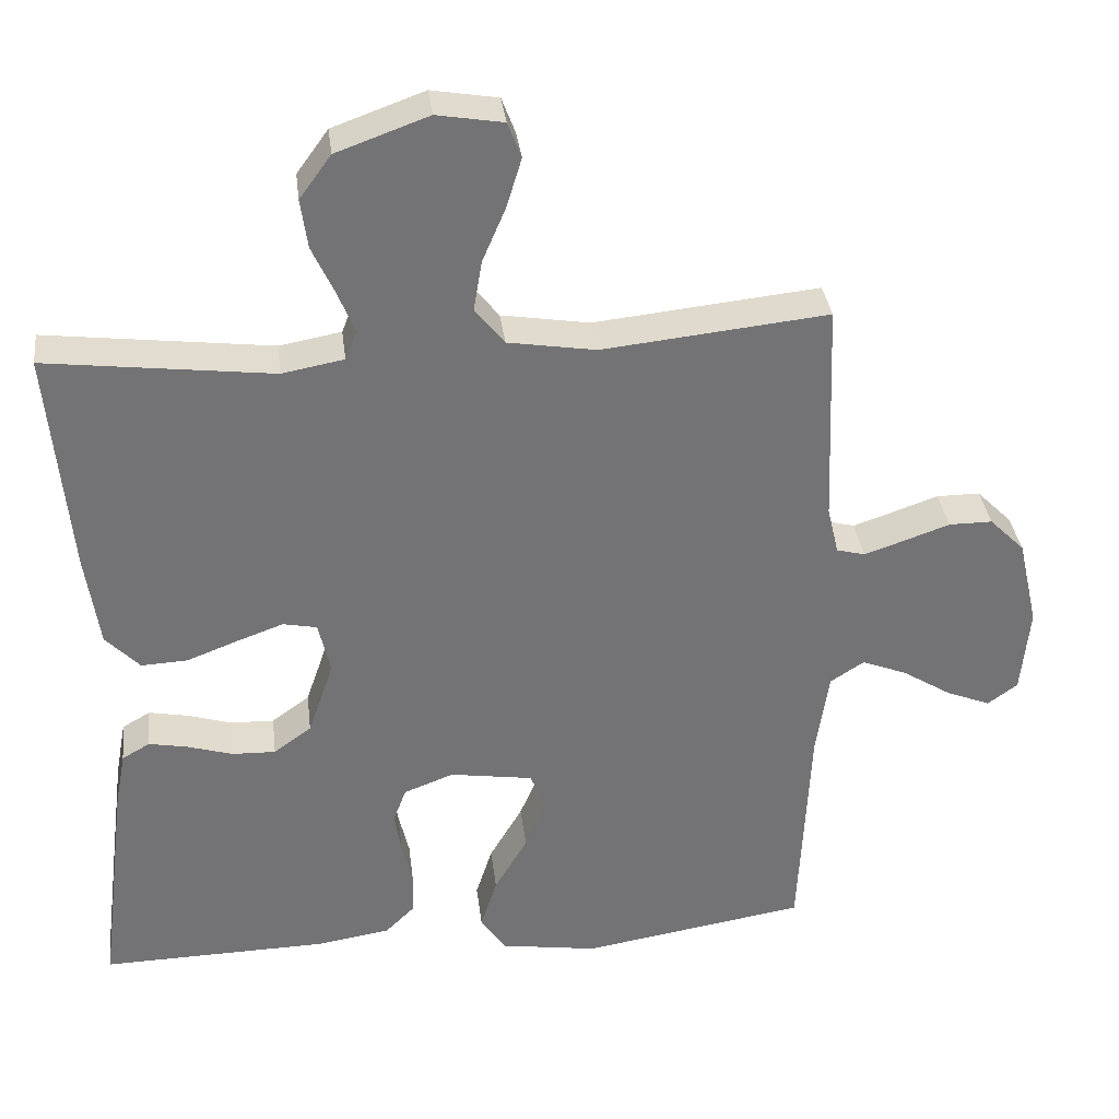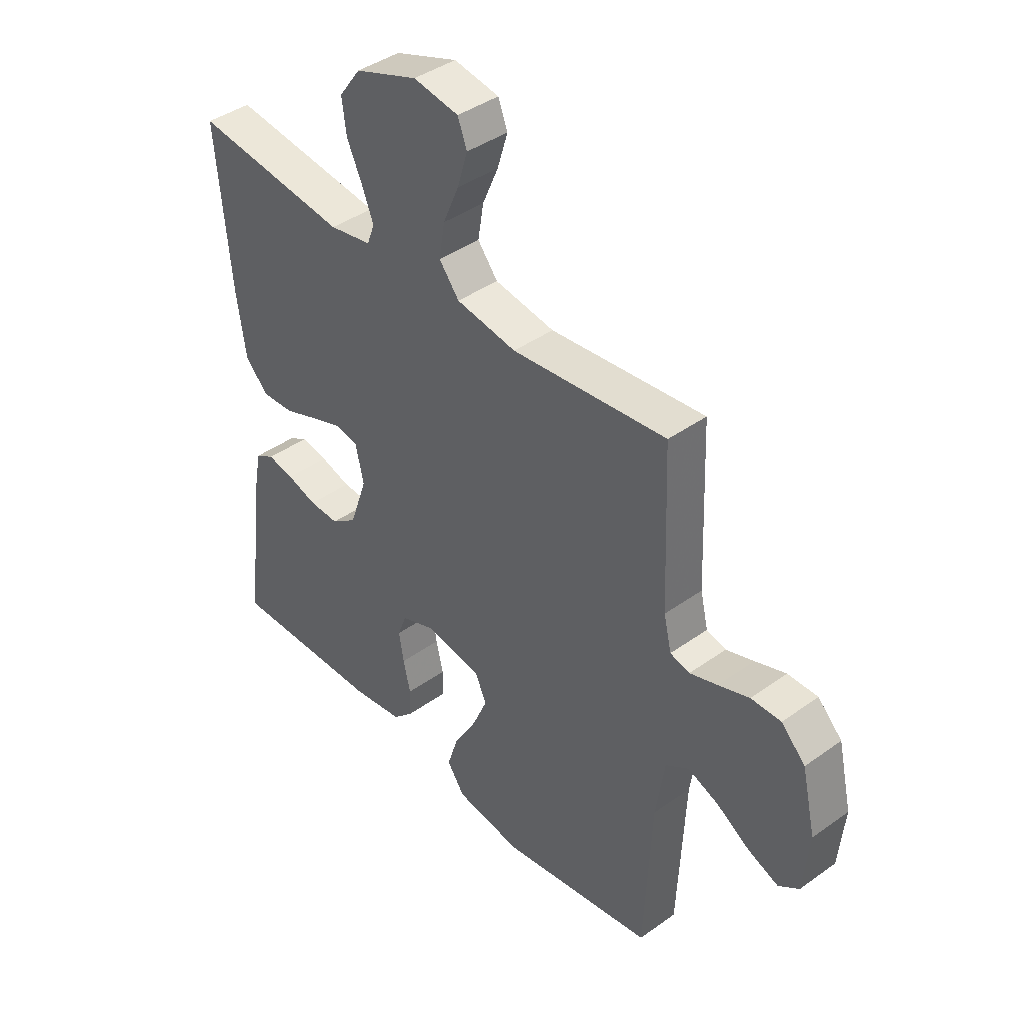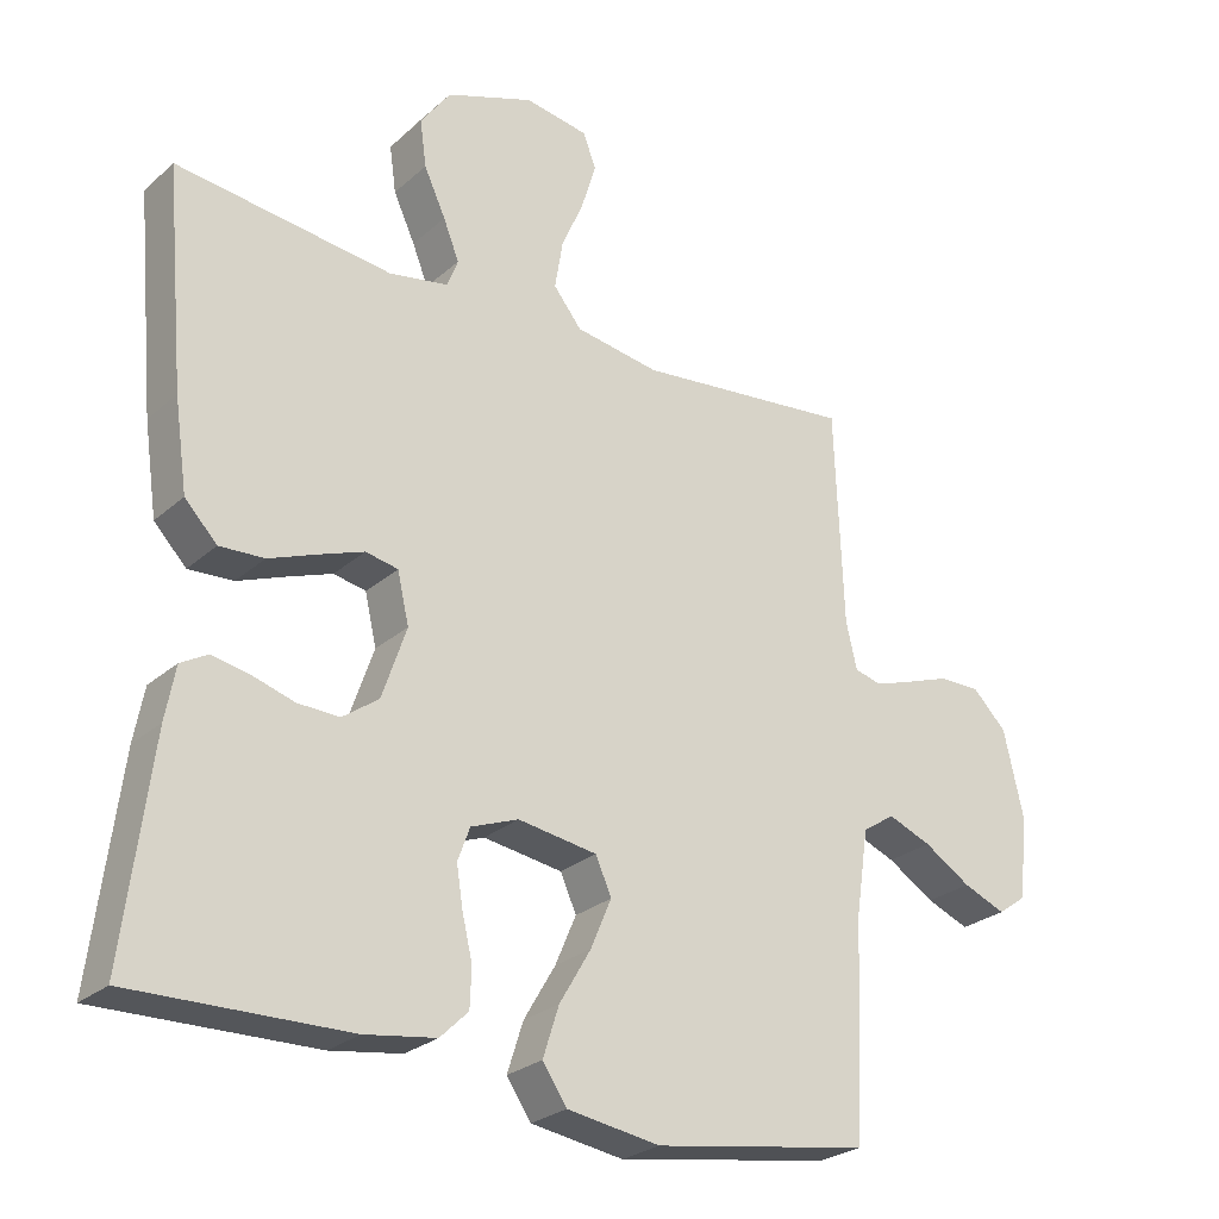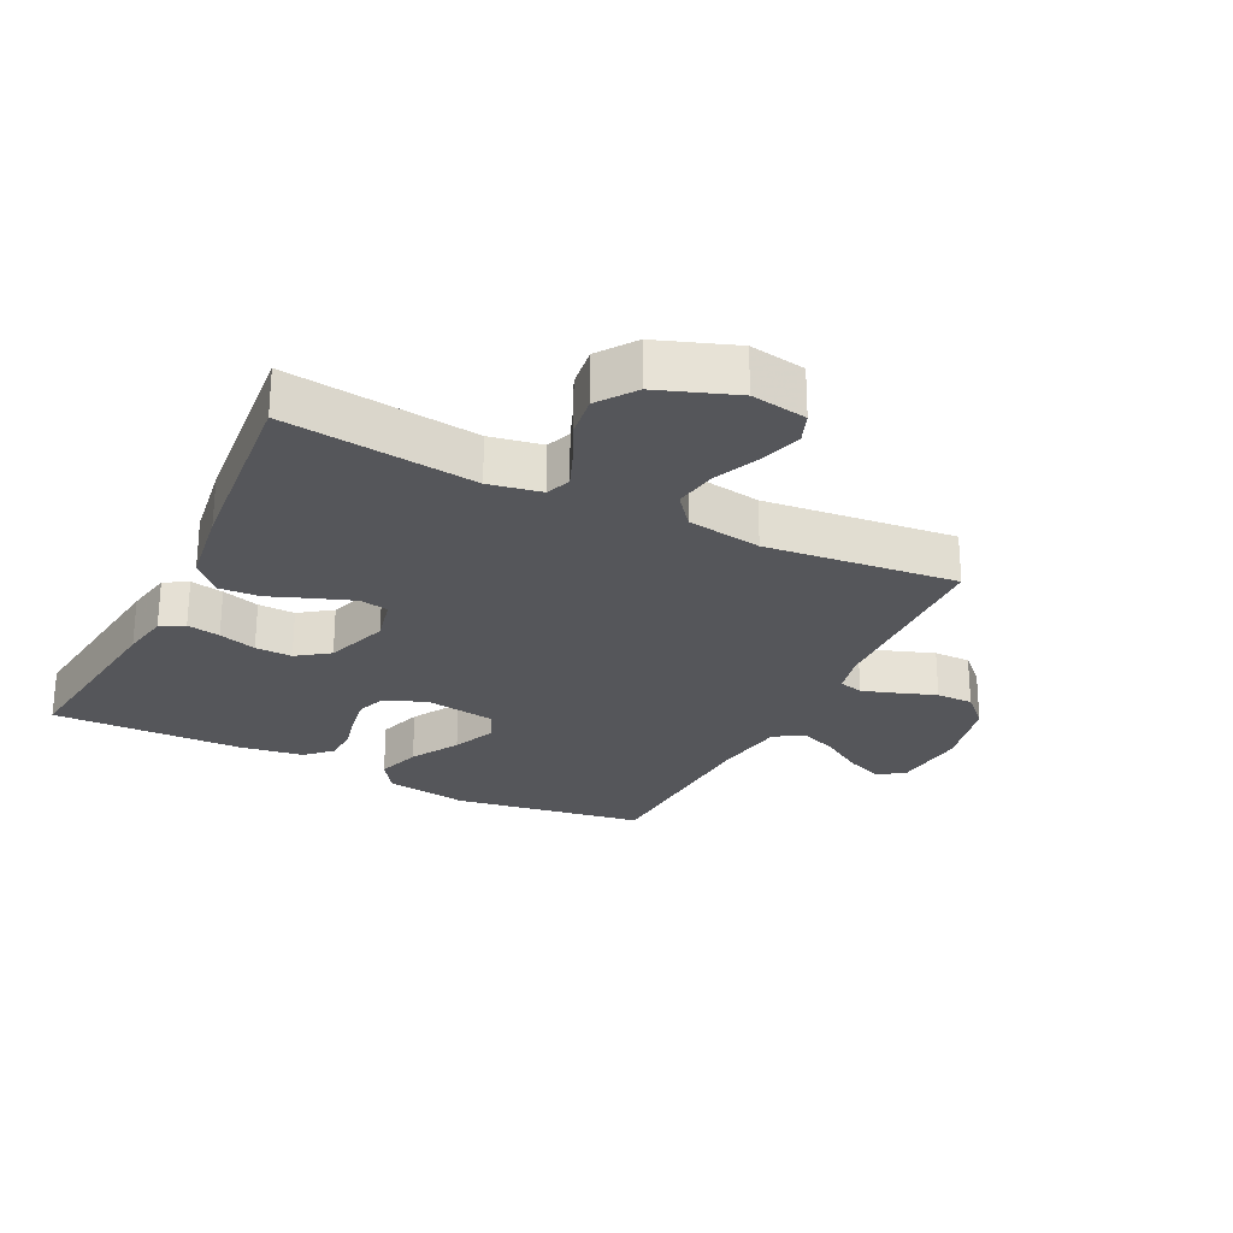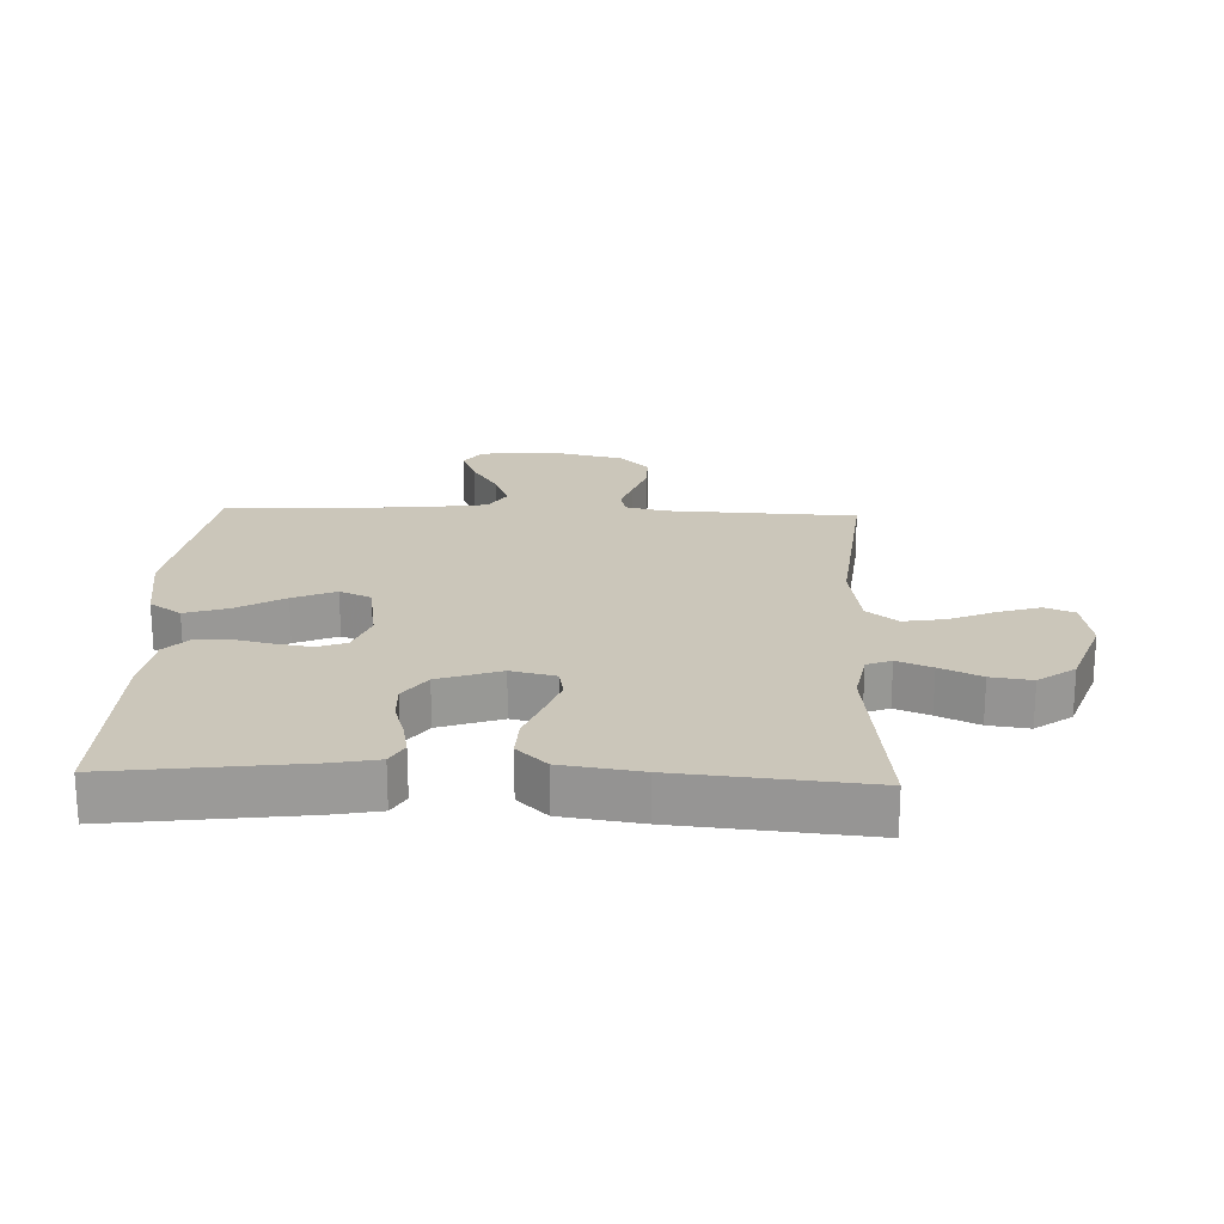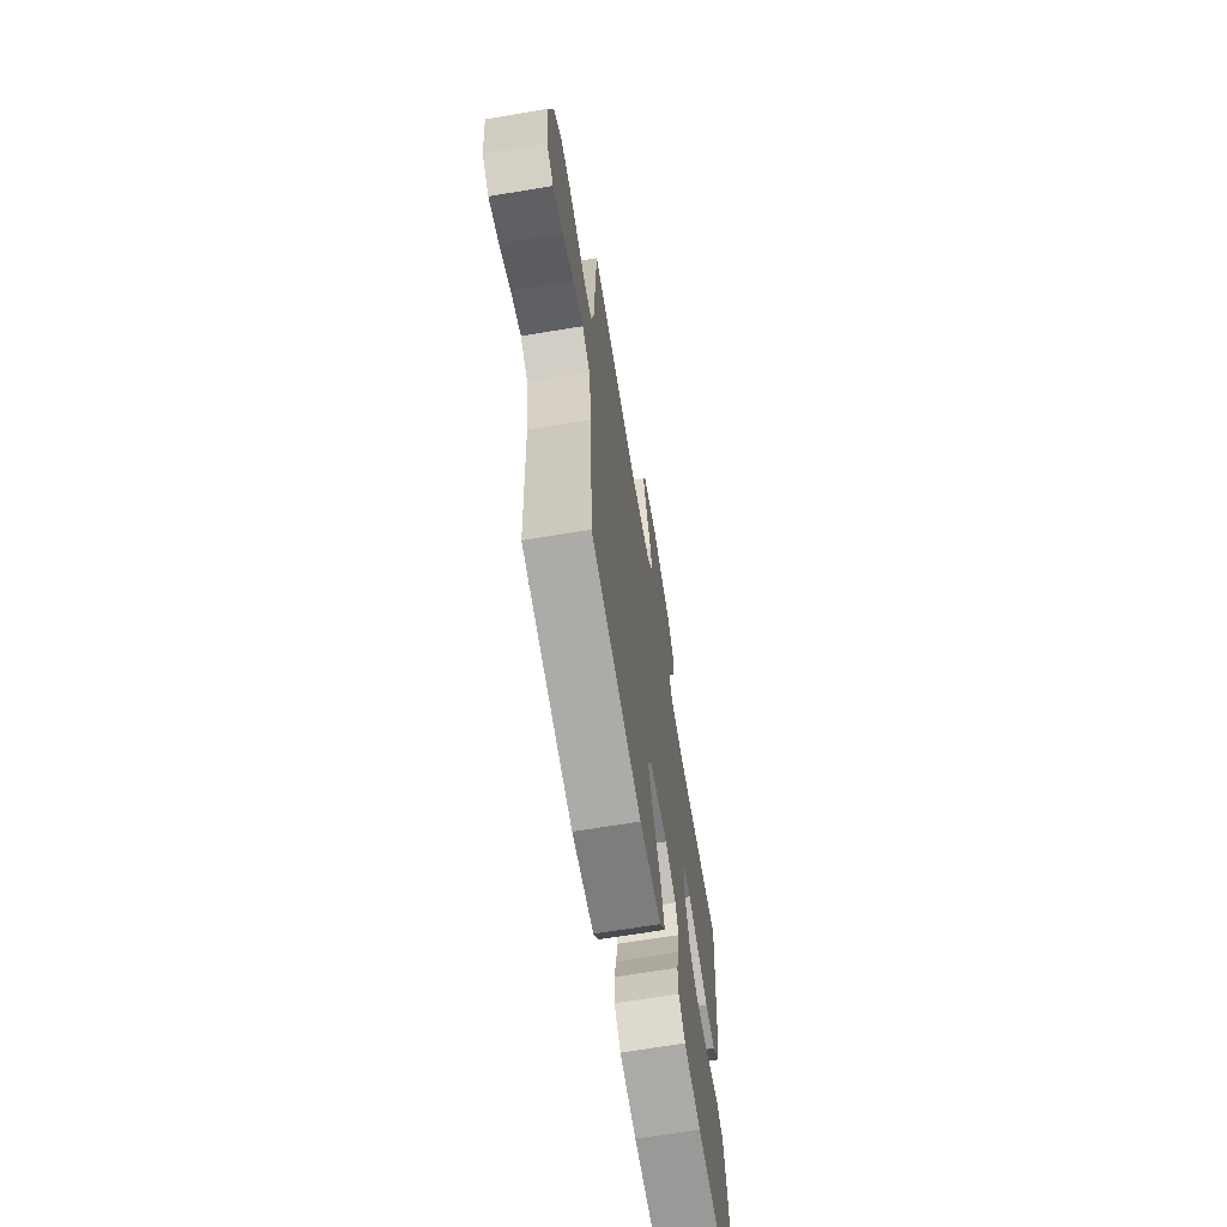
<metadata>
{"format":"obj","ext":"obj","renderer":"f3d","projection":"perspective","resolution":1024,"background":"white","views":[{"elev":34.5,"azim":-7.0,"up":"+Z"},{"elev":41.2,"azim":49.0,"up":"+Z"},{"elev":-26.1,"azim":-36.5,"up":"+Z"},{"elev":-26.0,"azim":-26.3,"up":"+Y"},{"elev":21.1,"azim":-87.8,"up":"+Y"},{"elev":-67.8,"azim":99.4,"up":"+Z"}]}
</metadata>
<code>
v 0.5 0.07 -0.5
v 0.2 0.07 -0.548
v 0.071 0.07 -0.528
v 0.037 0.07 -0.478
v 0.059 0.07 -0.409
v 0.103 0.07 -0.334
v 0.132 0.07 -0.266
v 0.11 0.07 -0.216
v 0 0.07 -0.199
v -0.066 0.07 -0.224
v -0.083 0.07 -0.27
v -0.074 0.07 -0.327
v -0.06 0.07 -0.387
v -0.062 0.07 -0.441
v -0.101 0.07 -0.479
v -0.2 0.07 -0.494
v -0.5 0.07 -0.5
v -0.462 0.07 -0.2
v -0.448 0.07 -0.126
v -0.411 0.07 -0.105
v -0.359 0.07 -0.115
v -0.3 0.07 -0.133
v -0.242 0.07 -0.135
v -0.192 0.07 -0.099
v -0.158 0.07 0
v -0.174 0.07 0.07
v -0.219 0.07 0.079
v -0.28 0.07 0.057
v -0.348 0.07 0.031
v -0.41 0.07 0.028
v -0.455 0.07 0.075
v -0.473 0.07 0.2
v -0.5 0.07 0.5
v -0.2 0.07 0.463
v -0.118 0.07 0.478
v -0.103 0.07 0.517
v -0.125 0.07 0.572
v -0.155 0.07 0.637
v -0.164 0.07 0.702
v -0.122 0.07 0.76
v 0 0.07 0.804
v 0.088 0.07 0.789
v 0.106 0.07 0.742
v 0.086 0.07 0.676
v 0.055 0.07 0.604
v 0.044 0.07 0.537
v 0.083 0.07 0.488
v 0.2 0.07 0.469
v 0.5 0.07 0.5
v 0.512 0.07 0.2
v 0.527 0.07 0.136
v 0.565 0.07 0.126
v 0.619 0.07 0.144
v 0.679 0.07 0.165
v 0.737 0.07 0.165
v 0.784 0.07 0.118
v 0.811 0.07 0
v 0.8 0.07 -0.116
v 0.76 0.07 -0.145
v 0.701 0.07 -0.121
v 0.636 0.07 -0.08
v 0.576 0.07 -0.056
v 0.531 0.07 -0.085
v 0.514 0.07 -0.2
v 0.5 0 -0.5
v 0.2 0 -0.548
v 0.071 0 -0.528
v 0.037 0 -0.478
v 0.059 0 -0.409
v 0.103 0 -0.334
v 0.132 0 -0.266
v 0.11 0 -0.216
v 0 0 -0.199
v -0.066 0 -0.224
v -0.083 0 -0.27
v -0.074 0 -0.327
v -0.06 0 -0.387
v -0.062 0 -0.441
v -0.101 0 -0.479
v -0.2 0 -0.494
v -0.5 0 -0.5
v -0.462 0 -0.2
v -0.448 0 -0.126
v -0.411 0 -0.105
v -0.359 0 -0.115
v -0.3 0 -0.133
v -0.242 0 -0.135
v -0.192 0 -0.099
v -0.158 0 0
v -0.174 0 0.07
v -0.219 0 0.079
v -0.28 0 0.057
v -0.348 0 0.031
v -0.41 0 0.028
v -0.455 0 0.075
v -0.473 0 0.2
v -0.5 0 0.5
v -0.2 0 0.463
v -0.118 0 0.478
v -0.103 0 0.517
v -0.125 0 0.572
v -0.155 0 0.637
v -0.164 0 0.702
v -0.122 0 0.76
v 0 0 0.804
v 0.088 0 0.789
v 0.106 0 0.742
v 0.086 0 0.676
v 0.055 0 0.604
v 0.044 0 0.537
v 0.083 0 0.488
v 0.2 0 0.469
v 0.5 0 0.5
v 0.512 0 0.2
v 0.527 0 0.136
v 0.565 0 0.126
v 0.619 0 0.144
v 0.679 0 0.165
v 0.737 0 0.165
v 0.784 0 0.118
v 0.811 0 0
v 0.8 0 -0.116
v 0.76 0 -0.145
v 0.701 0 -0.121
v 0.636 0 -0.08
v 0.576 0 -0.056
v 0.531 0 -0.085
v 0.514 0 -0.2
f 58 59 60 61
f 58 61 62
f 57 58 62
f 56 57 62
f 53 54 55 56
f 52 53 56 62
f 51 52 62 63
f 48 49 50
f 47 48 50 51
f 42 43 44 45
f 40 41 42 45
f 40 45 46
f 37 38 39 40
f 36 37 40 46
f 35 36 46 47
f 31 32 33 34
f 28 29 30 31
f 27 28 31 34
f 26 27 34 35
f 19 20 21 22
f 17 18 19 22
f 17 22 23
f 16 17 23 24
f 12 13 14 15
f 11 12 15 16
f 10 11 16 24
f 3 4 5 6
f 3 6 7
f 64 1 2 3
f 64 3 7
f 63 64 7 8
f 51 63 8 9
f 25 26 35 47
f 24 25 47 51
f 9 10 24 51
f 125 124 123 122
f 126 125 122
f 126 122 121
f 126 121 120
f 120 119 118 117
f 126 120 117 116
f 127 126 116 115
f 114 113 112
f 115 114 112 111
f 109 108 107 106
f 109 106 105 104
f 110 109 104
f 104 103 102 101
f 110 104 101 100
f 111 110 100 99
f 98 97 96 95
f 95 94 93 92
f 98 95 92 91
f 99 98 91 90
f 86 85 84 83
f 86 83 82 81
f 87 86 81
f 88 87 81 80
f 79 78 77 76
f 80 79 76 75
f 88 80 75 74
f 70 69 68 67
f 71 70 67
f 67 66 65 128
f 71 67 128
f 72 71 128 127
f 73 72 127 115
f 111 99 90 89
f 115 111 89 88
f 115 88 74 73
f 1 65 66 2
f 2 66 67 3
f 3 67 68 4
f 4 68 69 5
f 5 69 70 6
f 6 70 71 7
f 7 71 72 8
f 8 72 73 9
f 9 73 74 10
f 10 74 75 11
f 11 75 76 12
f 12 76 77 13
f 13 77 78 14
f 14 78 79 15
f 15 79 80 16
f 16 80 81 17
f 17 81 82 18
f 18 82 83 19
f 19 83 84 20
f 20 84 85 21
f 21 85 86 22
f 22 86 87 23
f 23 87 88 24
f 24 88 89 25
f 25 89 90 26
f 26 90 91 27
f 27 91 92 28
f 28 92 93 29
f 29 93 94 30
f 30 94 95 31
f 31 95 96 32
f 32 96 97 33
f 33 97 98 34
f 34 98 99 35
f 35 99 100 36
f 36 100 101 37
f 37 101 102 38
f 38 102 103 39
f 39 103 104 40
f 40 104 105 41
f 41 105 106 42
f 42 106 107 43
f 43 107 108 44
f 44 108 109 45
f 45 109 110 46
f 46 110 111 47
f 47 111 112 48
f 48 112 113 49
f 49 113 114 50
f 50 114 115 51
f 51 115 116 52
f 52 116 117 53
f 53 117 118 54
f 54 118 119 55
f 55 119 120 56
f 56 120 121 57
f 57 121 122 58
f 58 122 123 59
f 59 123 124 60
f 60 124 125 61
f 61 125 126 62
f 62 126 127 63
f 63 127 128 64
f 64 128 65 1

</code>
